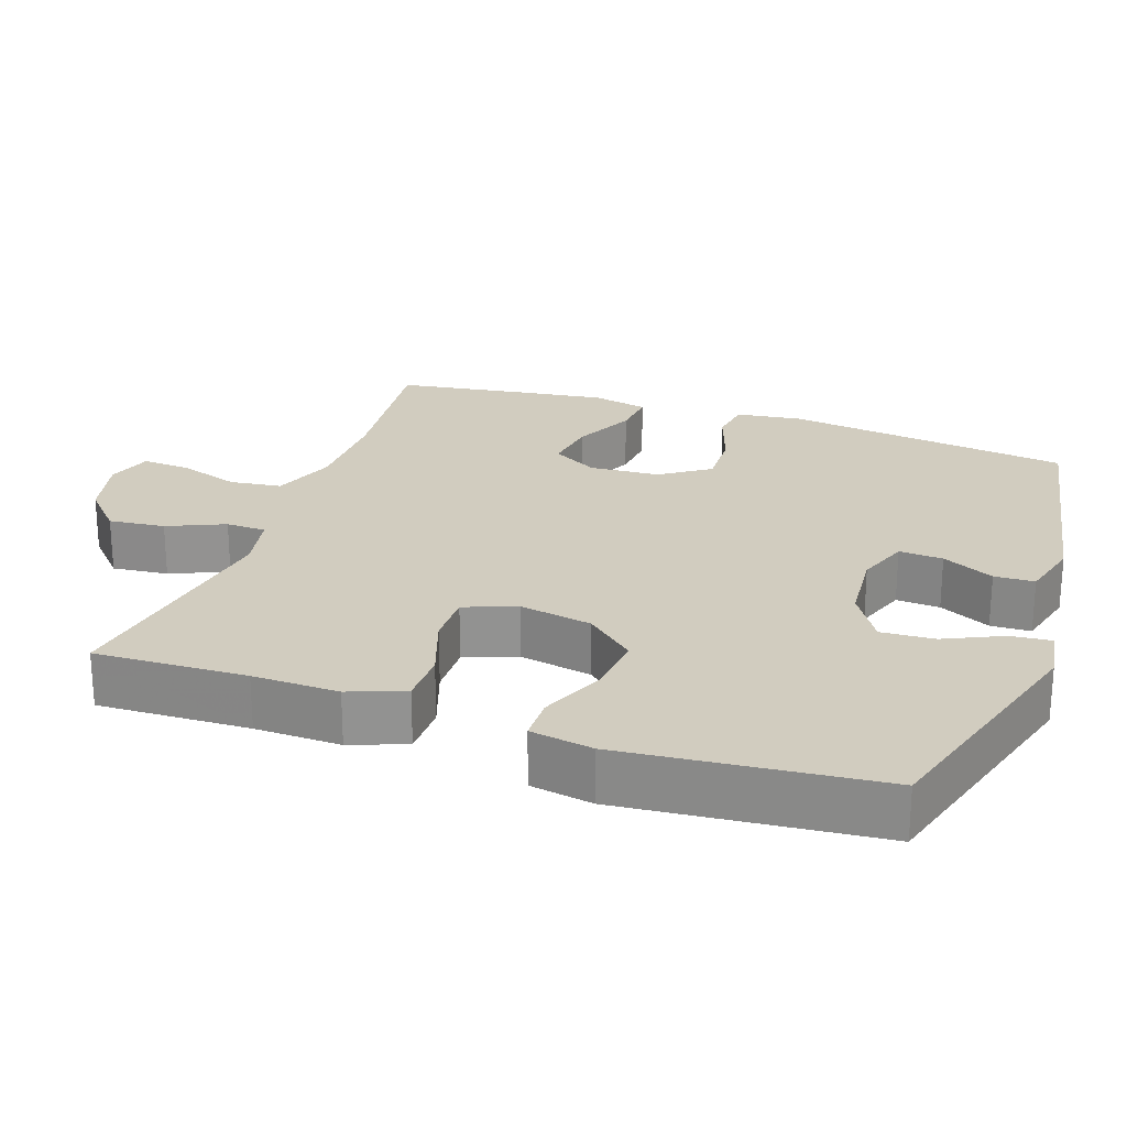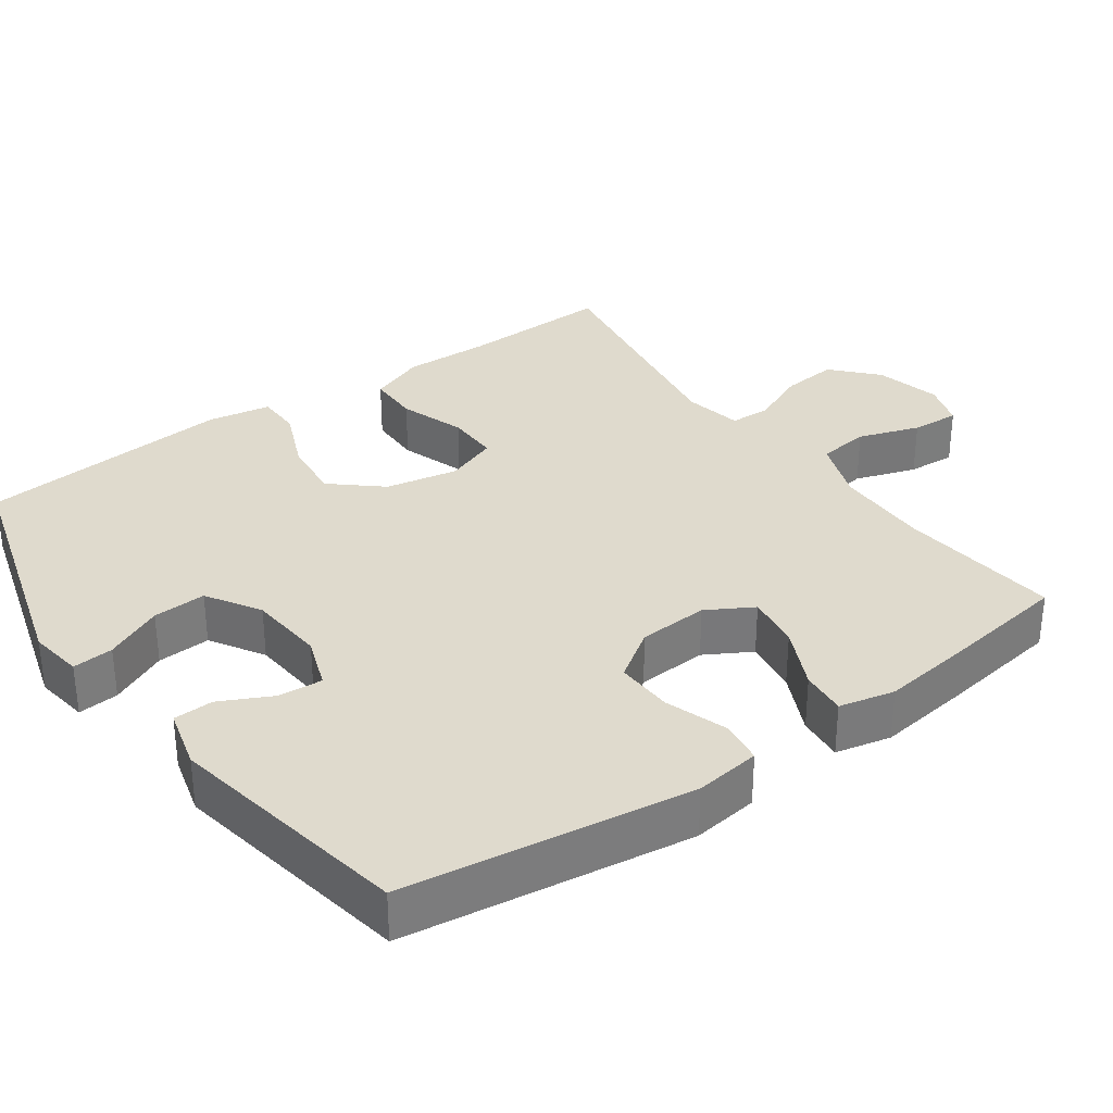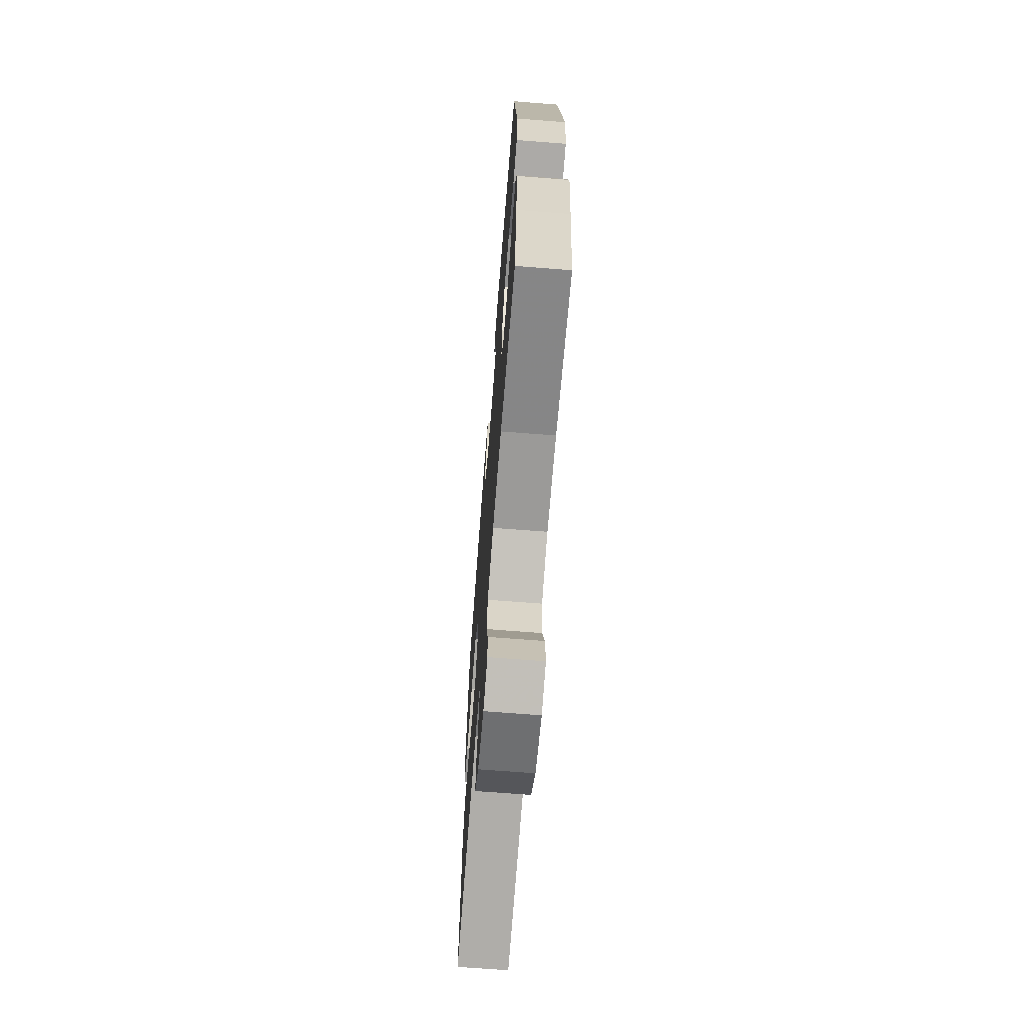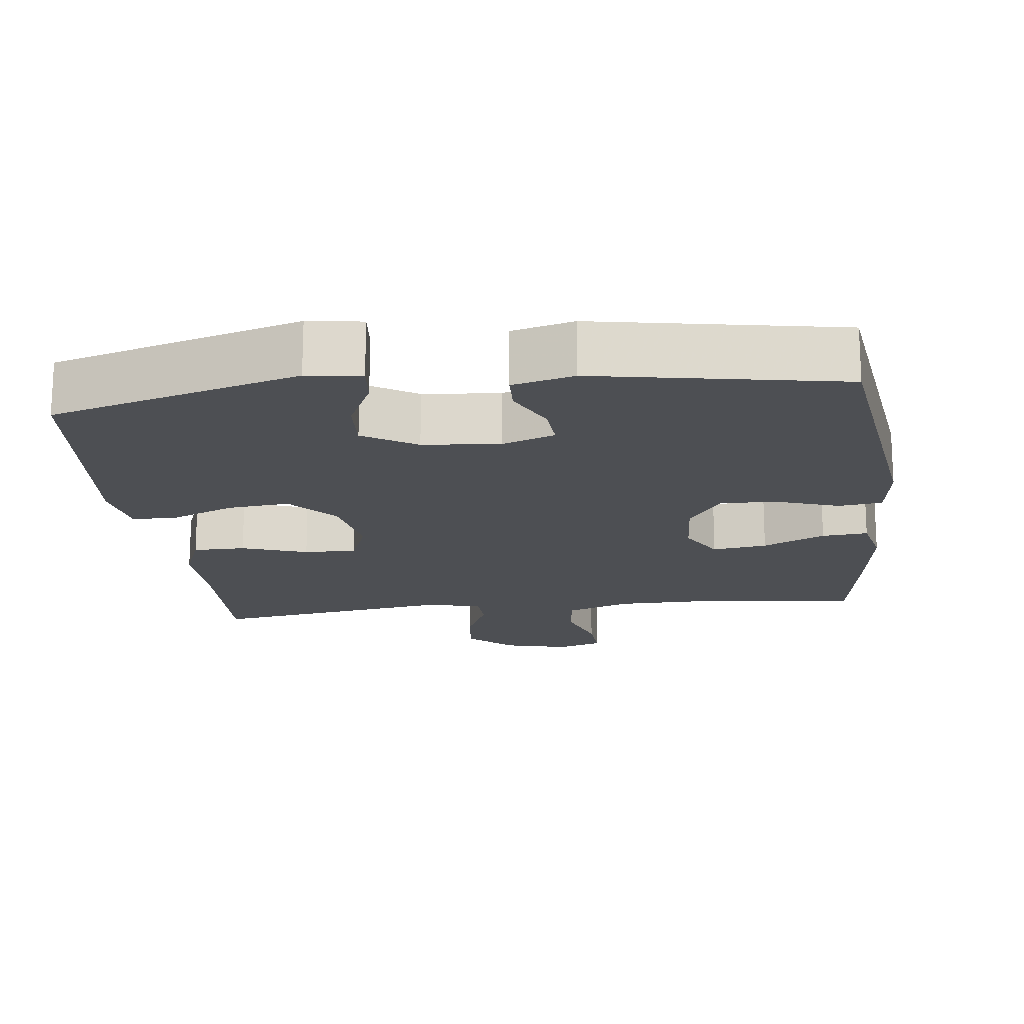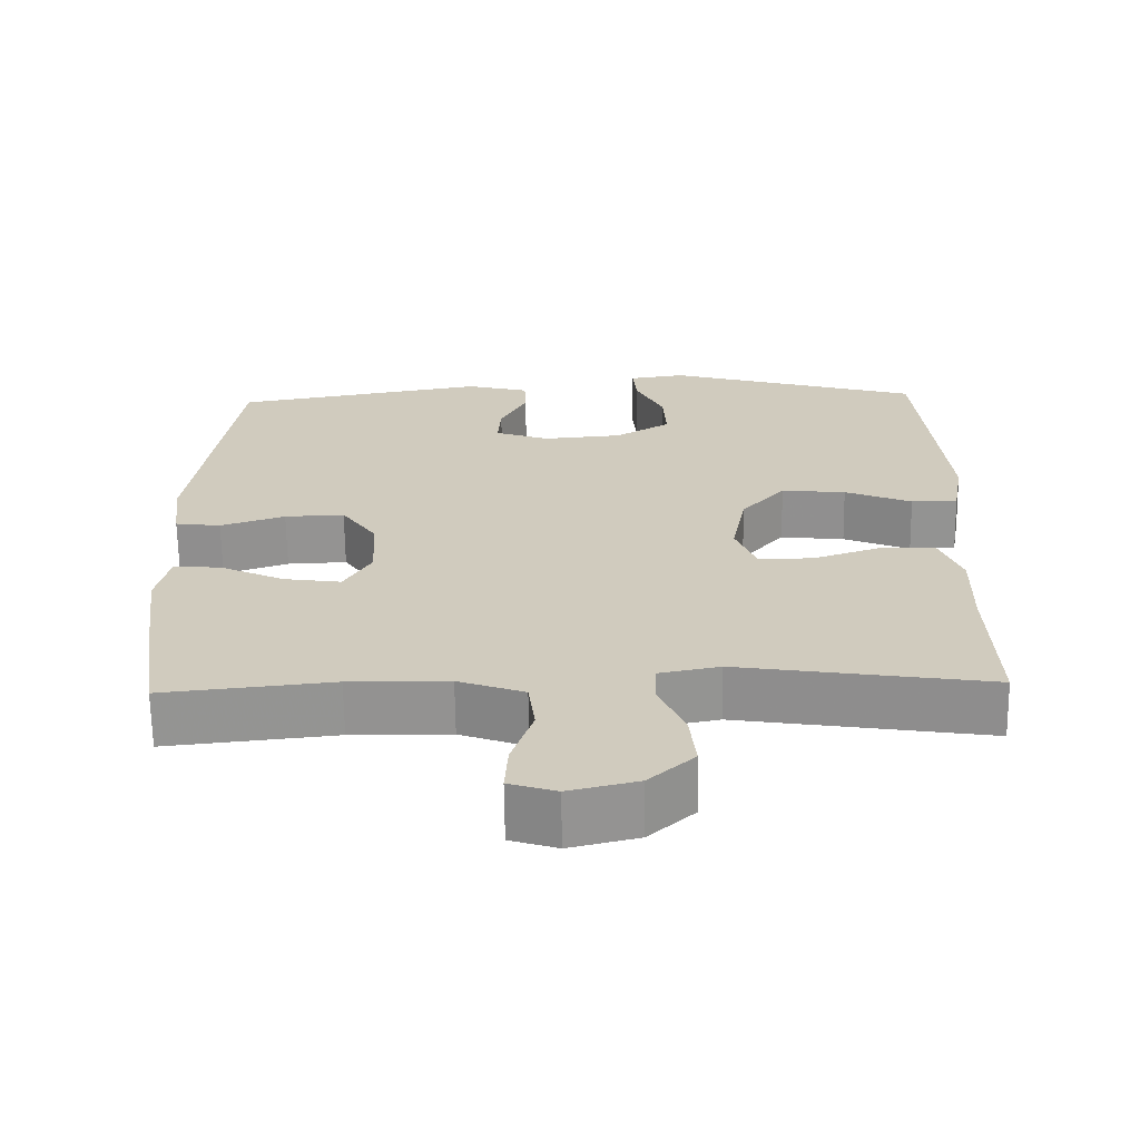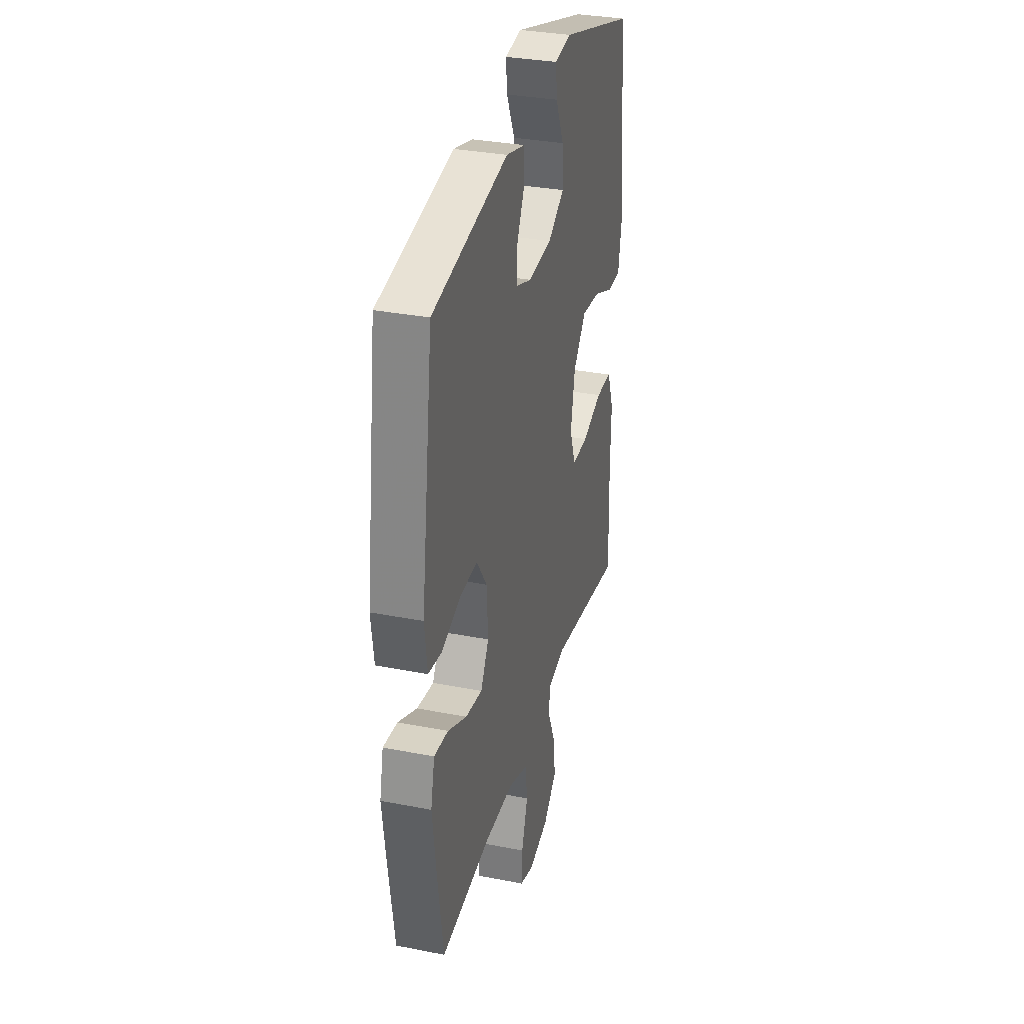
<metadata>
{"format":"obj","ext":"obj","renderer":"f3d","projection":"perspective","resolution":1024,"background":"white","views":[{"elev":23.9,"azim":-70.9,"up":"+Y"},{"elev":32.8,"azim":54.5,"up":"+Y"},{"elev":-68.4,"azim":85.5,"up":"+Z"},{"elev":-17.5,"azim":6.7,"up":"+Y"},{"elev":-66.5,"azim":-179.2,"up":"+Z"},{"elev":32.7,"azim":105.2,"up":"+Z"}]}
</metadata>
<code>
v -0.5 0.07 -0.5
v -0.493 0.07 -0.292
v -0.496 0.07 -0.174
v -0.467 0.07 -0.098
v -0.395 0.07 -0.097
v -0.305 0.07 -0.128
v -0.233 0.07 -0.129
v -0.206 0.07 -0.058
v -0.225 0.07 0.042
v -0.283 0.07 0.109
v -0.368 0.07 0.1
v -0.456 0.07 0.063
v -0.517 0.07 0.064
v -0.532 0.07 0.15
v -0.5 0.07 0.5
v -0.161 0.07 0.599
v -0.087 0.07 0.588
v -0.092 0.07 0.532
v -0.129 0.07 0.453
v -0.133 0.07 0.38
v -0.06 0.07 0.335
v 0.045 0.07 0.326
v 0.117 0.07 0.352
v 0.113 0.07 0.412
v 0.078 0.07 0.483
v 0.08 0.07 0.538
v 0.164 0.07 0.56
v 0.5 0.07 0.5
v 0.554 0.07 0.107
v 0.542 0.07 0.017
v 0.482 0.07 0.009
v 0.397 0.07 0.038
v 0.318 0.07 0.041
v 0.272 0.07 -0.026
v 0.266 0.07 -0.122
v 0.302 0.07 -0.185
v 0.377 0.07 -0.174
v 0.462 0.07 -0.134
v 0.525 0.07 -0.128
v 0.542 0.07 -0.204
v 0.526 0.07 -0.325
v 0.5 0.07 -0.5
v 0.277 0.07 -0.476
v 0.146 0.07 -0.478
v 0.059 0.07 -0.51
v 0.05 0.07 -0.581
v 0.078 0.07 -0.665
v 0.082 0.07 -0.731
v 0.02 0.07 -0.751
v -0.07 0.07 -0.729
v -0.13 0.07 -0.674
v -0.122 0.07 -0.597
v -0.088 0.07 -0.519
v -0.09 0.07 -0.464
v -0.17 0.07 -0.448
v -0.5 0 -0.5
v -0.493 0 -0.292
v -0.496 0 -0.174
v -0.467 0 -0.098
v -0.395 0 -0.097
v -0.305 0 -0.128
v -0.233 0 -0.129
v -0.206 0 -0.058
v -0.225 0 0.042
v -0.283 0 0.109
v -0.368 0 0.1
v -0.456 0 0.063
v -0.517 0 0.064
v -0.532 0 0.15
v -0.5 0 0.5
v -0.161 0 0.599
v -0.087 0 0.588
v -0.092 0 0.532
v -0.129 0 0.453
v -0.133 0 0.38
v -0.06 0 0.335
v 0.045 0 0.326
v 0.117 0 0.352
v 0.113 0 0.412
v 0.078 0 0.483
v 0.08 0 0.538
v 0.164 0 0.56
v 0.5 0 0.5
v 0.554 0 0.107
v 0.542 0 0.017
v 0.482 0 0.009
v 0.397 0 0.038
v 0.318 0 0.041
v 0.272 0 -0.026
v 0.266 0 -0.122
v 0.302 0 -0.185
v 0.377 0 -0.174
v 0.462 0 -0.134
v 0.525 0 -0.128
v 0.542 0 -0.204
v 0.526 0 -0.325
v 0.5 0 -0.5
v 0.277 0 -0.476
v 0.146 0 -0.478
v 0.059 0 -0.51
v 0.05 0 -0.581
v 0.078 0 -0.665
v 0.082 0 -0.731
v 0.02 0 -0.751
v -0.07 0 -0.729
v -0.13 0 -0.674
v -0.122 0 -0.597
v -0.088 0 -0.519
v -0.09 0 -0.464
v -0.17 0 -0.448
f 51 52 53
f 50 51 53
f 49 50 53
f 48 49 53
f 47 48 53
f 46 47 53
f 45 46 53 54
f 44 45 54
f 43 44 54 55
f 41 42 43
f 40 41 43
f 39 40 43
f 38 39 43
f 37 38 43
f 36 37 43 55
f 30 31 32
f 29 30 32
f 28 29 32
f 27 28 32
f 26 27 32
f 25 26 32
f 24 25 32
f 23 24 32 33
f 22 23 33 34
f 17 18 19
f 16 17 19
f 15 16 19
f 14 15 19
f 13 14 19
f 12 13 19
f 11 12 19
f 10 11 19 20
f 9 10 20 21
f 4 5 6
f 3 4 6
f 2 3 6
f 2 6 7
f 1 2 7
f 55 1 7
f 36 55 7
f 35 36 7
f 22 34 35
f 21 22 35
f 9 21 35
f 8 9 35
f 7 8 35
f 108 107 106
f 108 106 105
f 108 105 104
f 108 104 103
f 108 103 102
f 108 102 101
f 109 108 101 100
f 109 100 99
f 110 109 99 98
f 98 97 96
f 98 96 95
f 98 95 94
f 98 94 93
f 98 93 92
f 110 98 92 91
f 87 86 85
f 87 85 84
f 87 84 83
f 87 83 82
f 87 82 81
f 87 81 80
f 87 80 79
f 88 87 79 78
f 89 88 78 77
f 74 73 72
f 74 72 71
f 74 71 70
f 74 70 69
f 74 69 68
f 74 68 67
f 74 67 66
f 75 74 66 65
f 76 75 65 64
f 61 60 59
f 61 59 58
f 61 58 57
f 62 61 57
f 62 57 56
f 62 56 110
f 62 110 91
f 62 91 90
f 90 89 77
f 90 77 76
f 90 76 64
f 90 64 63
f 90 63 62
f 1 56 57 2
f 2 57 58 3
f 3 58 59 4
f 4 59 60 5
f 5 60 61 6
f 6 61 62 7
f 7 62 63 8
f 8 63 64 9
f 9 64 65 10
f 10 65 66 11
f 11 66 67 12
f 12 67 68 13
f 13 68 69 14
f 14 69 70 15
f 15 70 71 16
f 16 71 72 17
f 17 72 73 18
f 18 73 74 19
f 19 74 75 20
f 20 75 76 21
f 21 76 77 22
f 22 77 78 23
f 23 78 79 24
f 24 79 80 25
f 25 80 81 26
f 26 81 82 27
f 27 82 83 28
f 28 83 84 29
f 29 84 85 30
f 30 85 86 31
f 31 86 87 32
f 32 87 88 33
f 33 88 89 34
f 34 89 90 35
f 35 90 91 36
f 36 91 92 37
f 37 92 93 38
f 38 93 94 39
f 39 94 95 40
f 40 95 96 41
f 41 96 97 42
f 42 97 98 43
f 43 98 99 44
f 44 99 100 45
f 45 100 101 46
f 46 101 102 47
f 47 102 103 48
f 48 103 104 49
f 49 104 105 50
f 50 105 106 51
f 51 106 107 52
f 52 107 108 53
f 53 108 109 54
f 54 109 110 55
f 55 110 56 1

</code>
